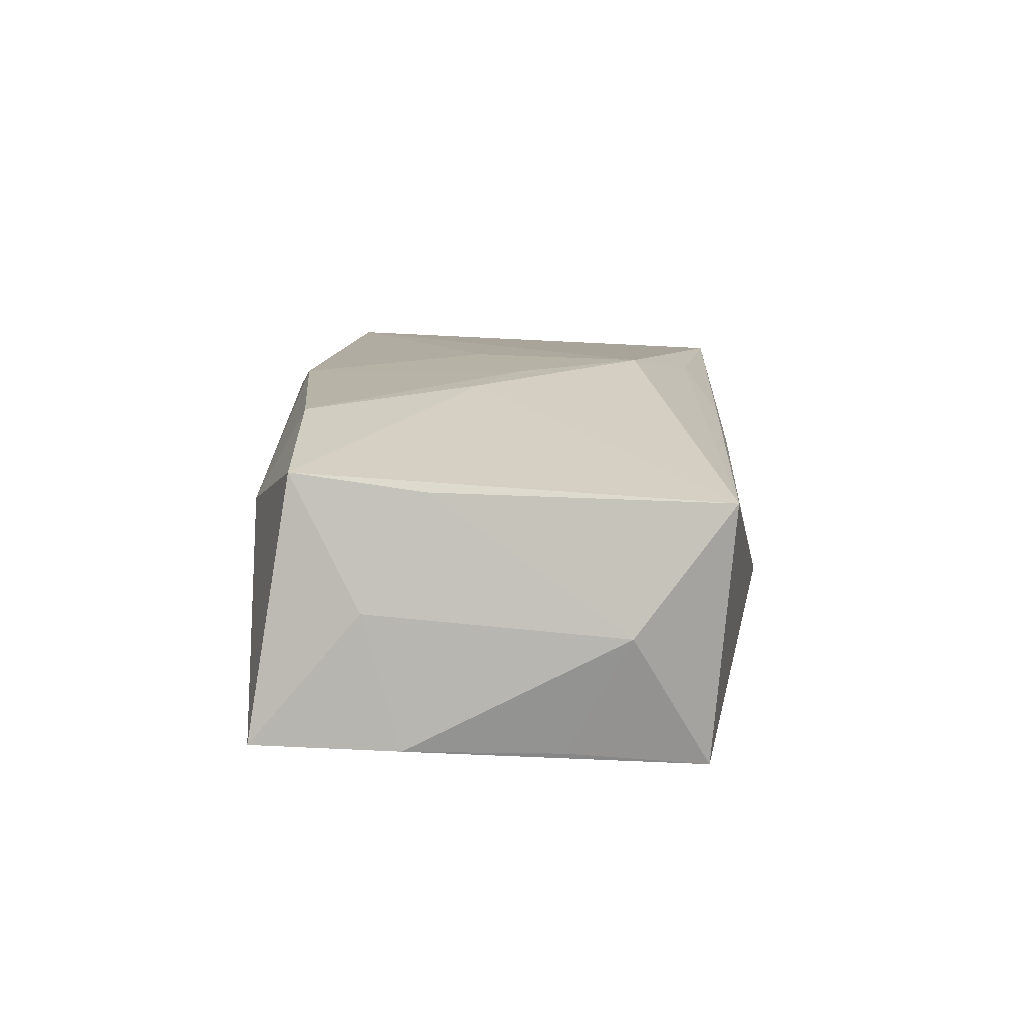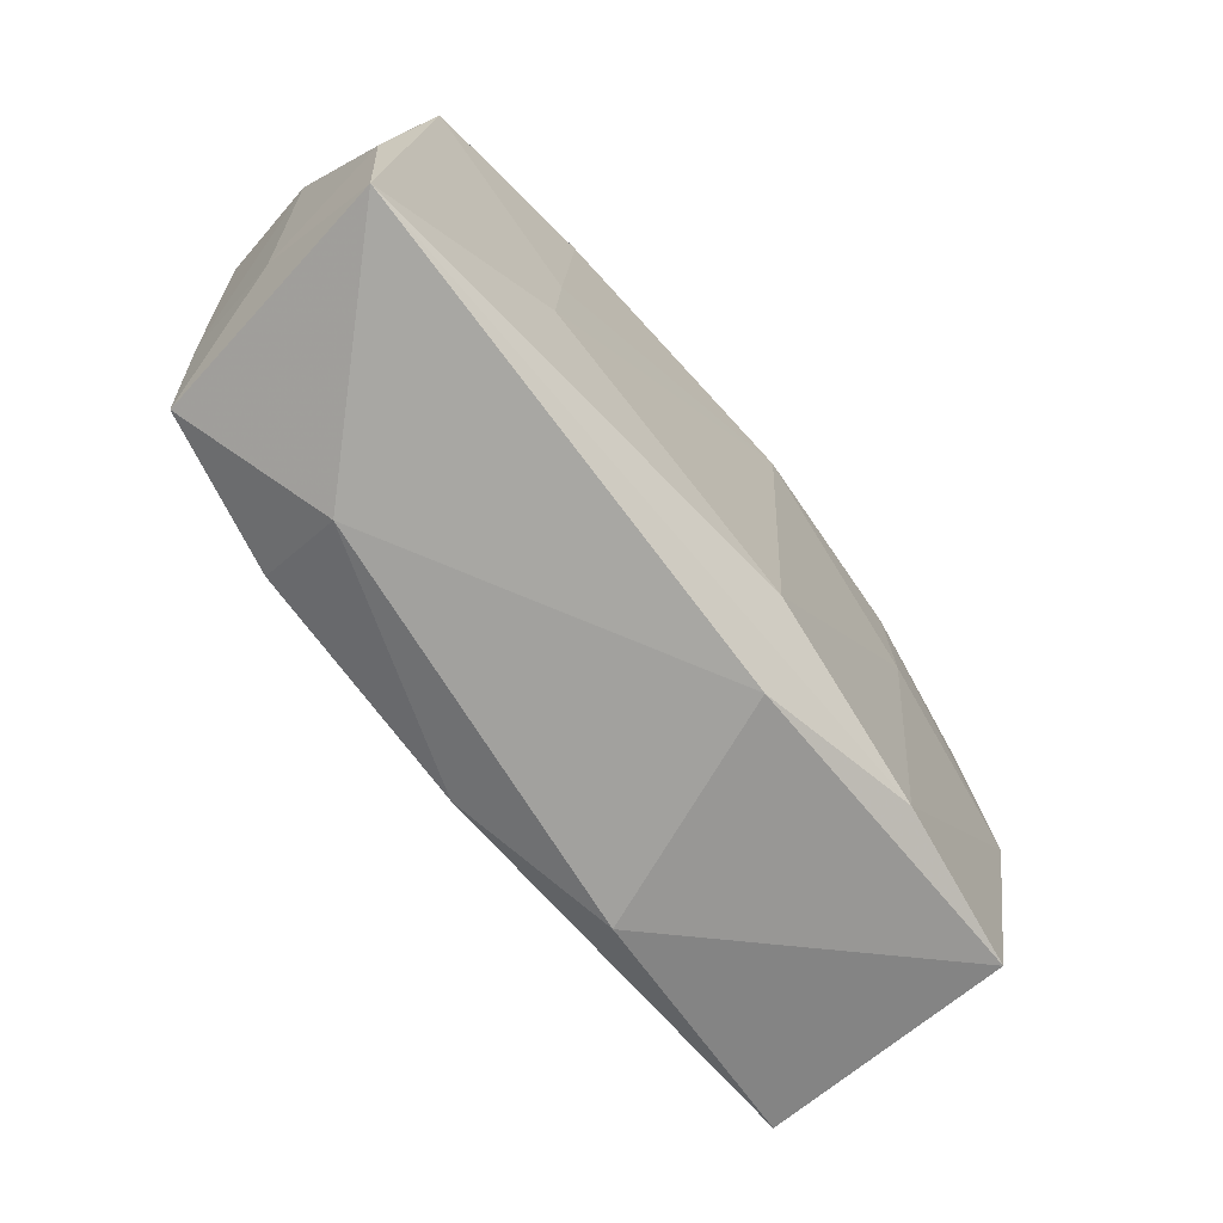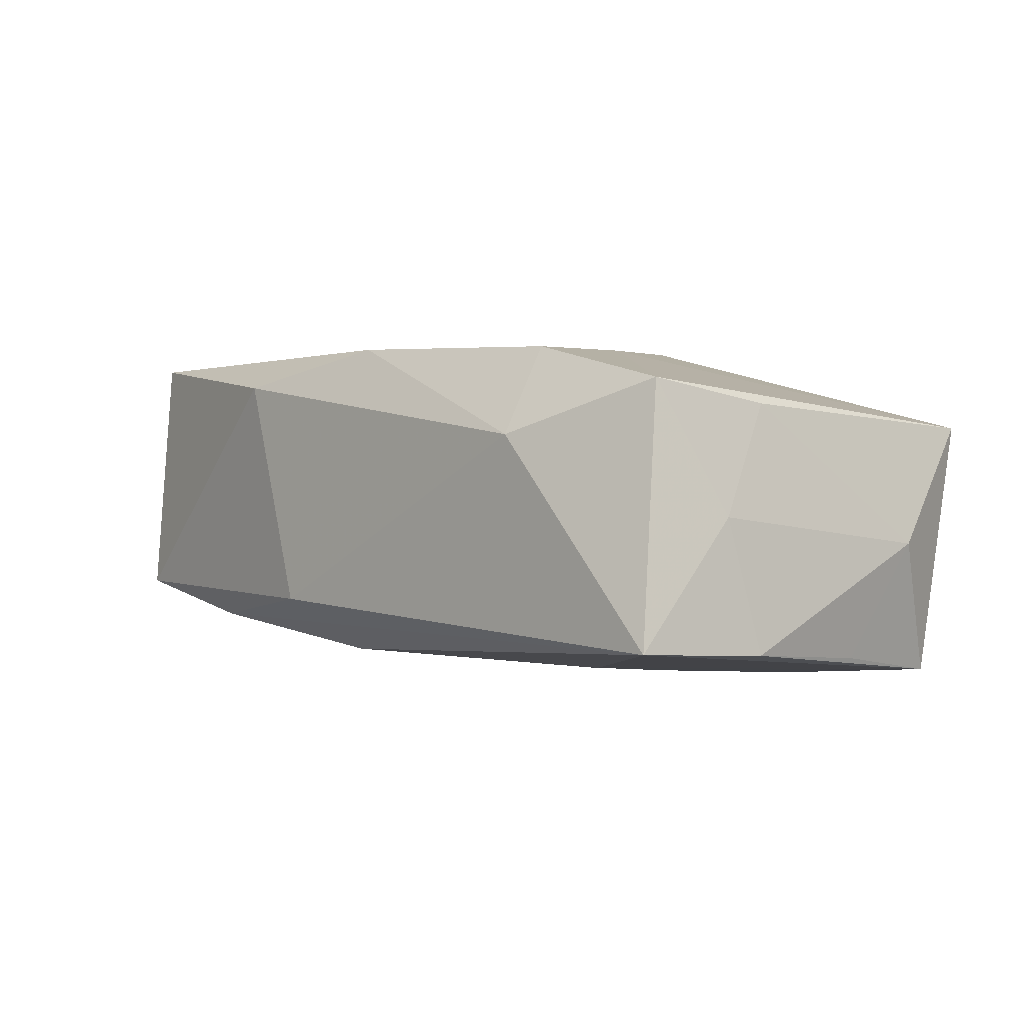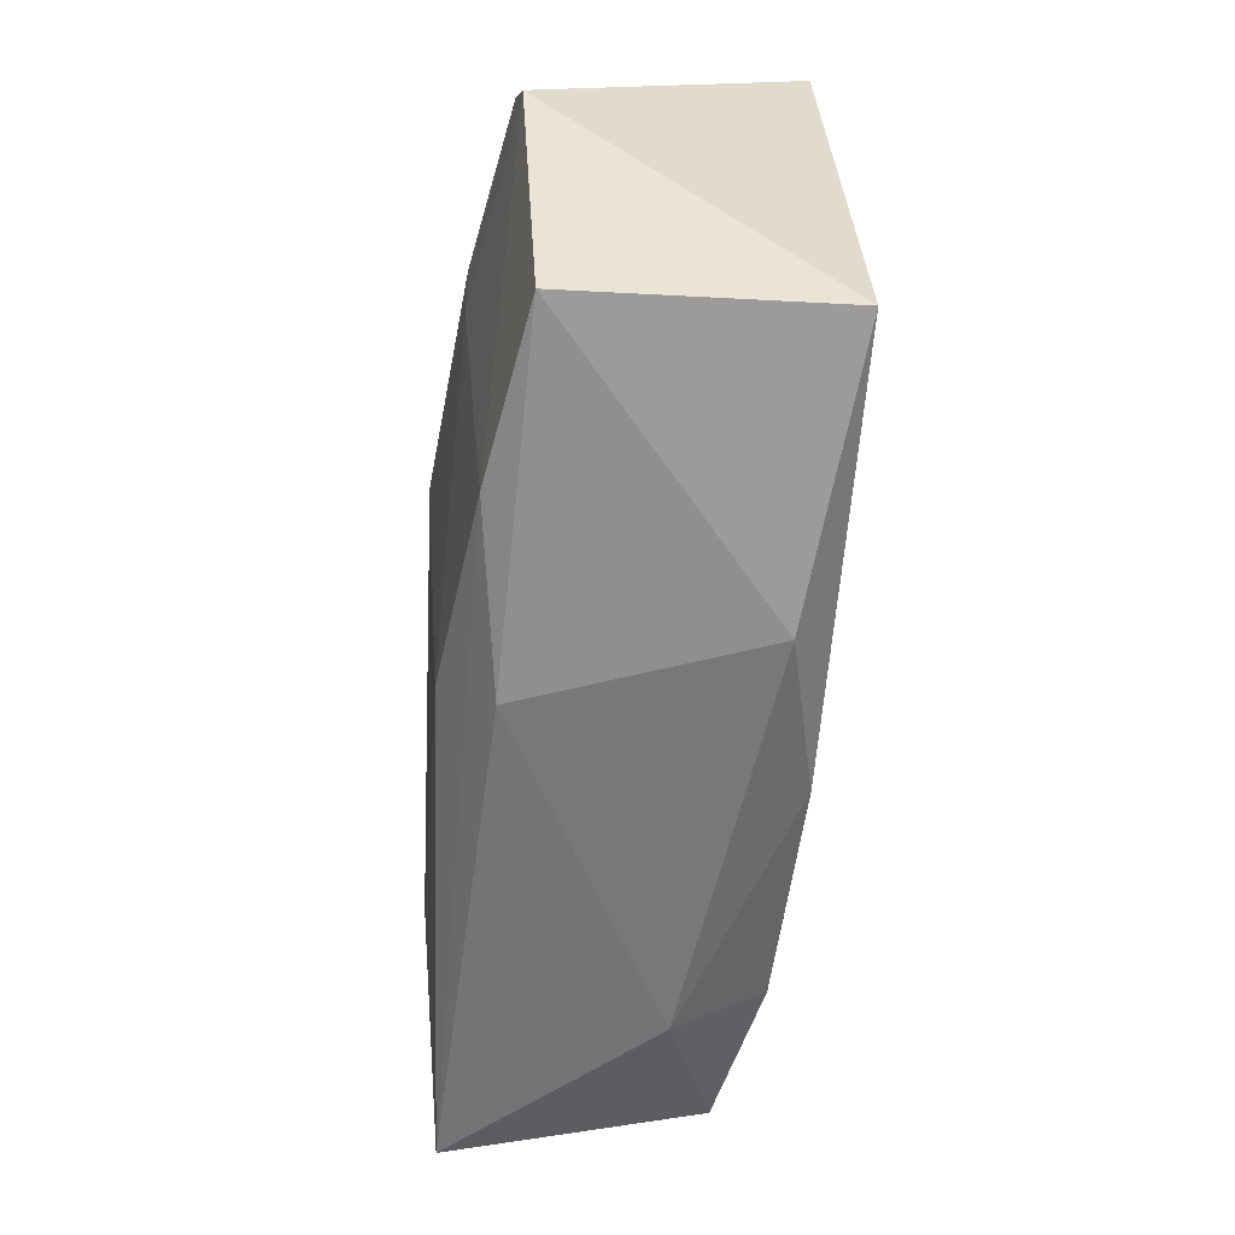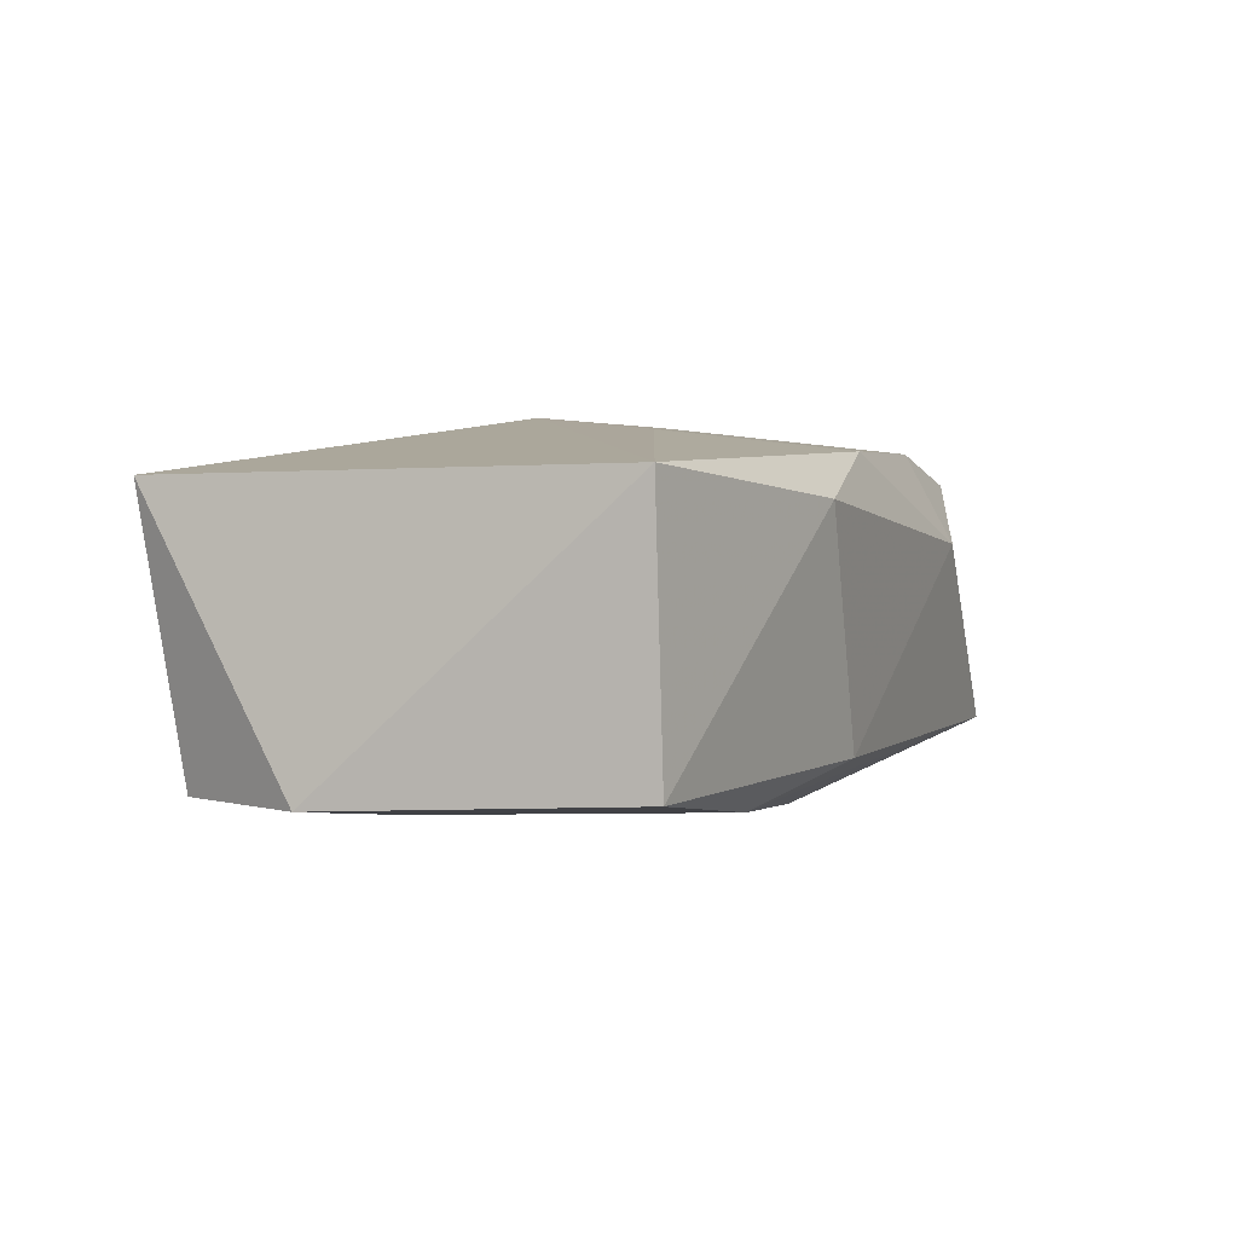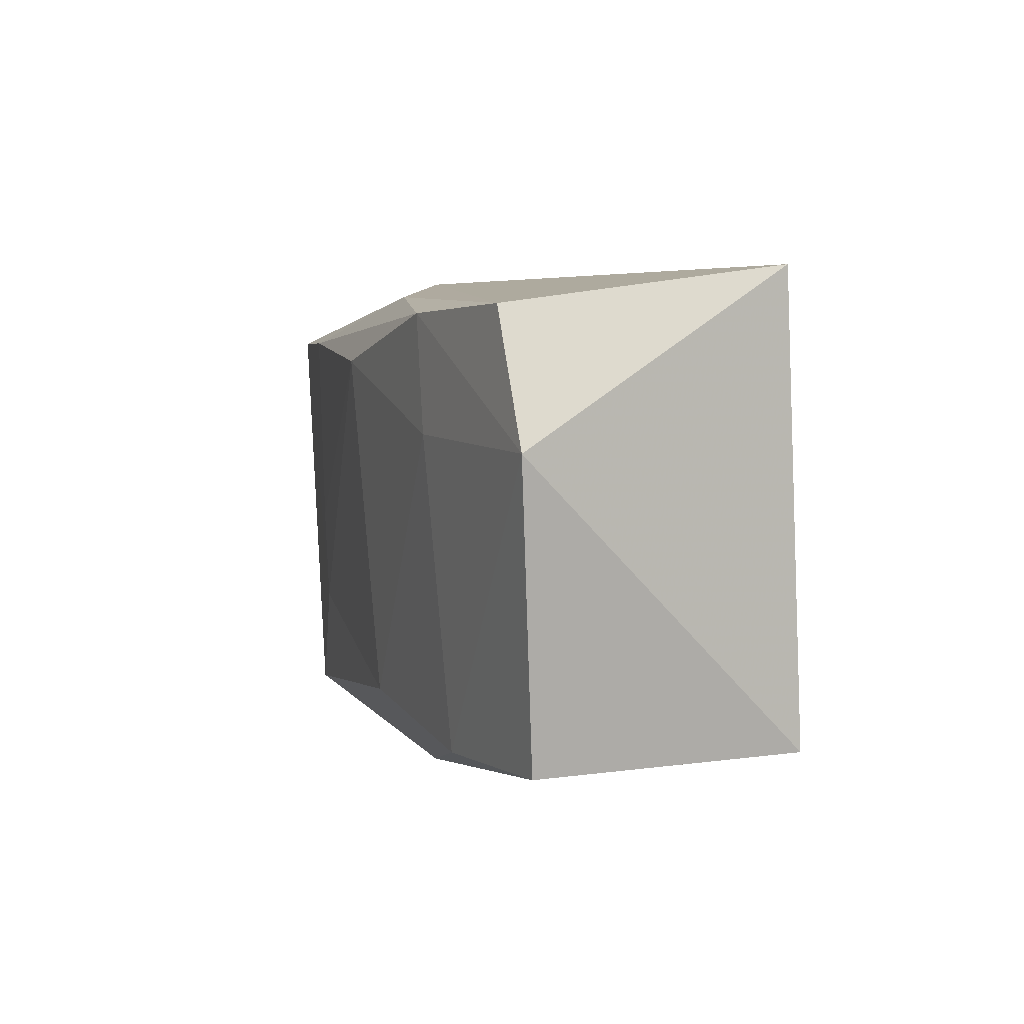
<metadata>
{"format":"obj","ext":"obj","renderer":"f3d","projection":"perspective","resolution":1024,"background":"white","views":[{"elev":8.7,"azim":90.3,"up":"+Z"},{"elev":-72.1,"azim":132.8,"up":"+Y"},{"elev":-3.0,"azim":47.4,"up":"+Z"},{"elev":-57.3,"azim":-92.0,"up":"+Y"},{"elev":8.1,"azim":-67.9,"up":"+Z"},{"elev":4.4,"azim":-102.6,"up":"+Y"}]}
</metadata>
<code>
v 0.007826 0.01914 0.007457
v 0.02035 -0.001529 -0.01452
v 0.008707 0.01085 0.01473
v -0.03857 0.007103 -0.008031
v 0.01139 0.0006962 0.01394
v -0.006629 -0.02091 -0.008415
v -0.003903 -0.01507 -0.01286
v 0.0355 -0.02001 -0.01271
v -0.02122 0.007873 -0.01201
v -0.0004034 -0.002932 0.01462
v -0.03491 -0.017 -0.00639
v -0.01244 -0.02091 0.01087
v -0.03501 0.02074 0.01292
v 0.006967 0.02064 -0.005693
v 0.03456 0.01537 -0.01445
v 0.03661 -0.008151 -0.01291
v 0.01993 0.01532 -0.01507
v 0.03785 0.00925 -0.003945
v 0.01465 0.02092 -0.002739
v 0.02157 -0.02091 0.004305
v -0.007115 0.01666 0.01277
v 0.002334 0.01879 0.009722
v 0.001443 -0.01864 0.0132
v 0.03517 -0.006202 0.006716
v -0.02085 -0.01754 -0.009709
v 0.03567 0.004258 -0.01331
v 0.0204 -0.009504 -0.01415
v 0.01613 -0.002763 0.01312
v 0.03686 0.01702 0.006143
v -0.02029 0.01735 -0.01232
v -0.03403 -0.01601 0.01473
v 0.03381 -0.01674 0.00805
v -0.0341 0.01777 -0.008846
v 0.02138 -0.0168 0.01163
v -0.003249 0.01358 -0.01512
v 0.03609 -0.01122 -0.002404
v -0.00532 0.01907 -0.01083
f 3 13 31
f 21 13 3
f 3 29 21
f 8 15 16
f 3 31 10
f 11 6 12
f 12 31 11
f 18 15 29
f 13 21 22
f 22 21 29
f 15 8 27
f 35 27 7
f 7 27 8
f 13 14 33
f 4 31 13
f 4 11 31
f 13 33 4
f 16 15 26
f 26 18 16
f 15 18 26
f 29 15 19
f 15 14 19
f 19 14 13
f 23 31 12
f 23 10 31
f 3 10 5
f 10 23 5
f 5 23 34
f 24 18 29
f 29 32 24
f 2 27 35
f 15 27 2
f 6 11 25
f 25 8 6
f 25 7 8
f 11 4 25
f 30 4 33
f 1 22 29
f 29 19 1
f 13 22 1
f 1 19 13
f 20 32 34
f 34 23 20
f 20 23 12
f 8 32 20
f 12 6 20
f 6 8 20
f 3 5 28
f 28 5 34
f 34 32 28
f 28 29 3
f 28 32 29
f 18 24 36
f 36 8 16
f 16 18 36
f 36 32 8
f 36 24 32
f 37 14 15
f 37 33 14
f 37 30 33
f 9 25 4
f 4 30 9
f 7 25 9
f 9 30 35
f 35 7 9
f 17 37 15
f 30 37 17
f 35 30 17
f 17 2 35
f 15 2 17

</code>
